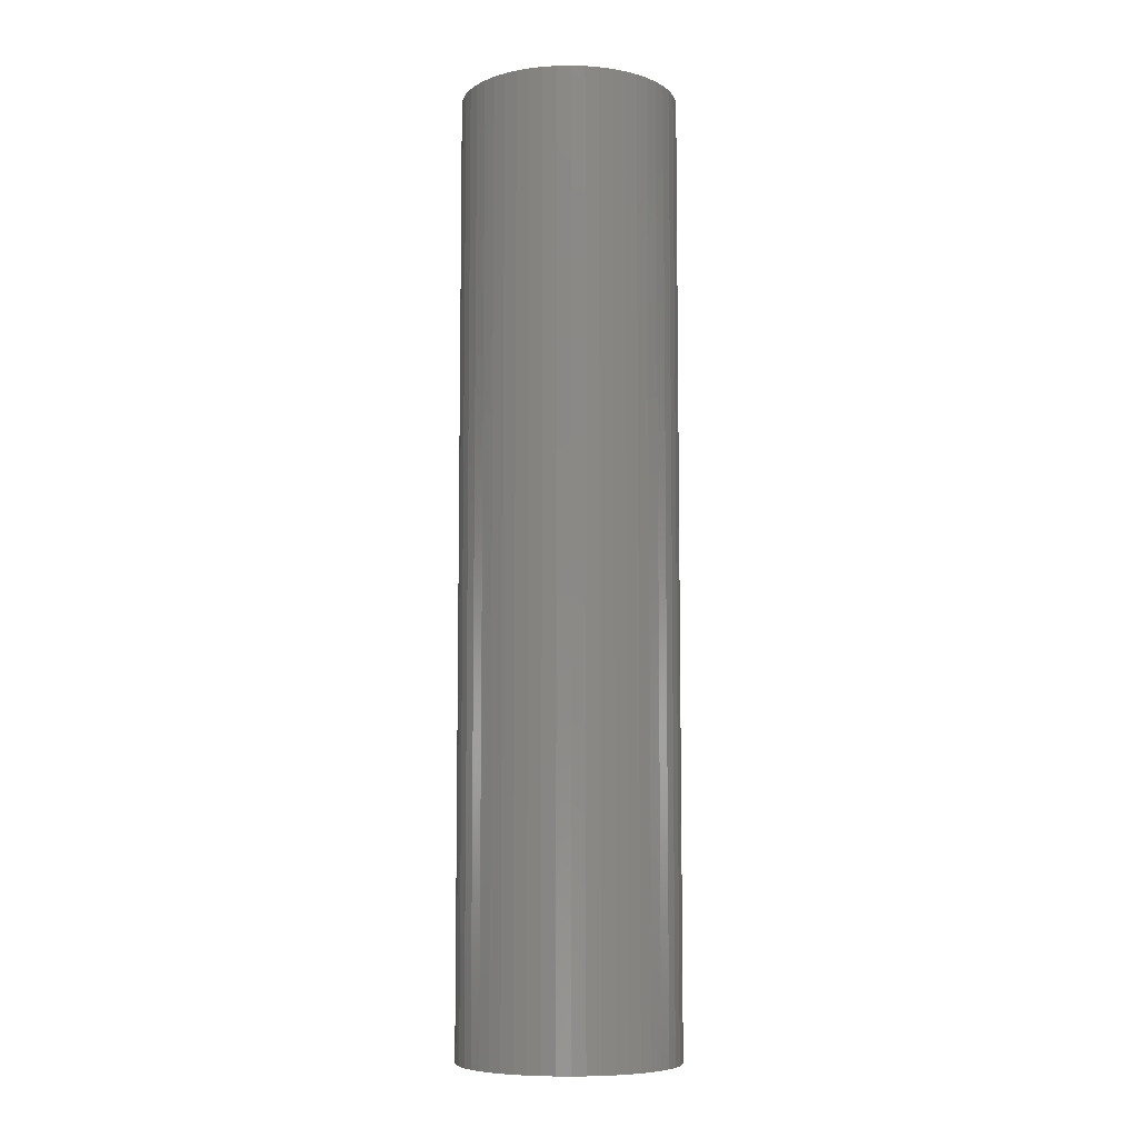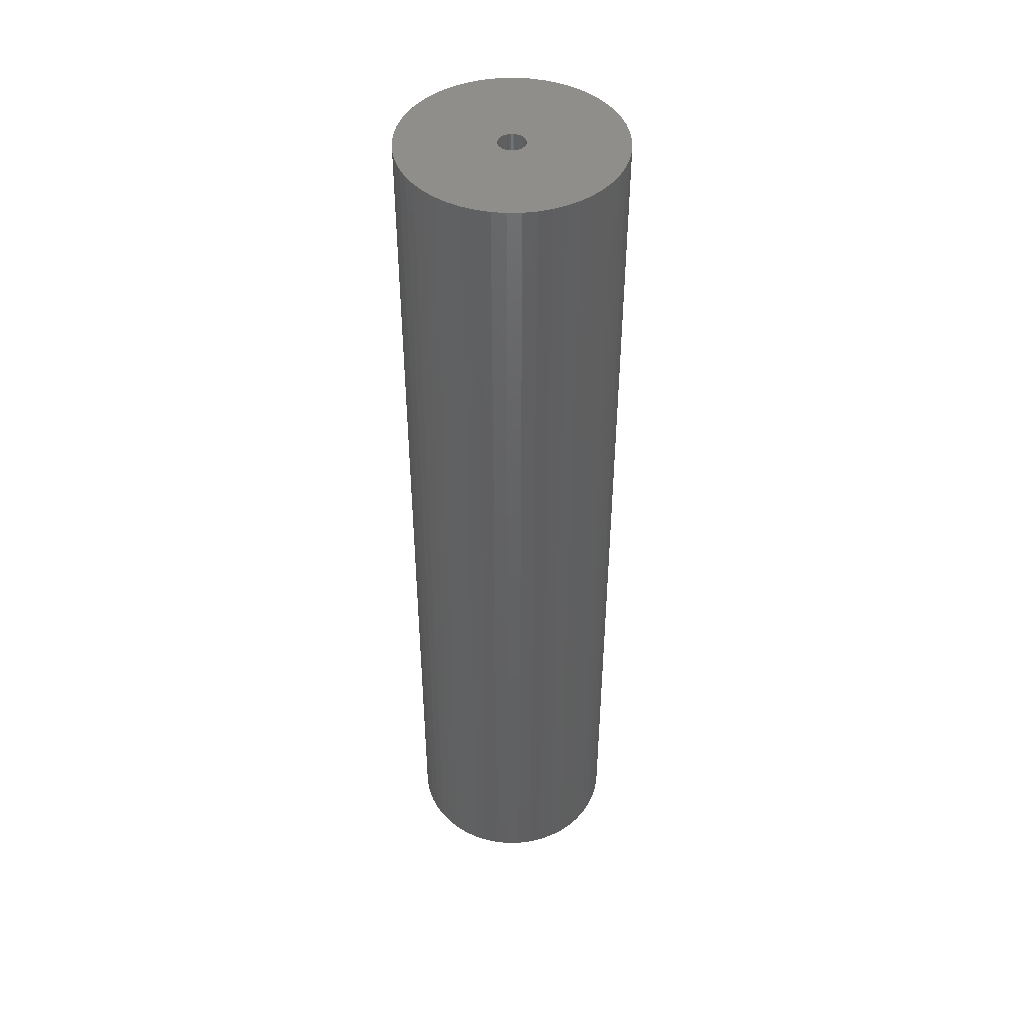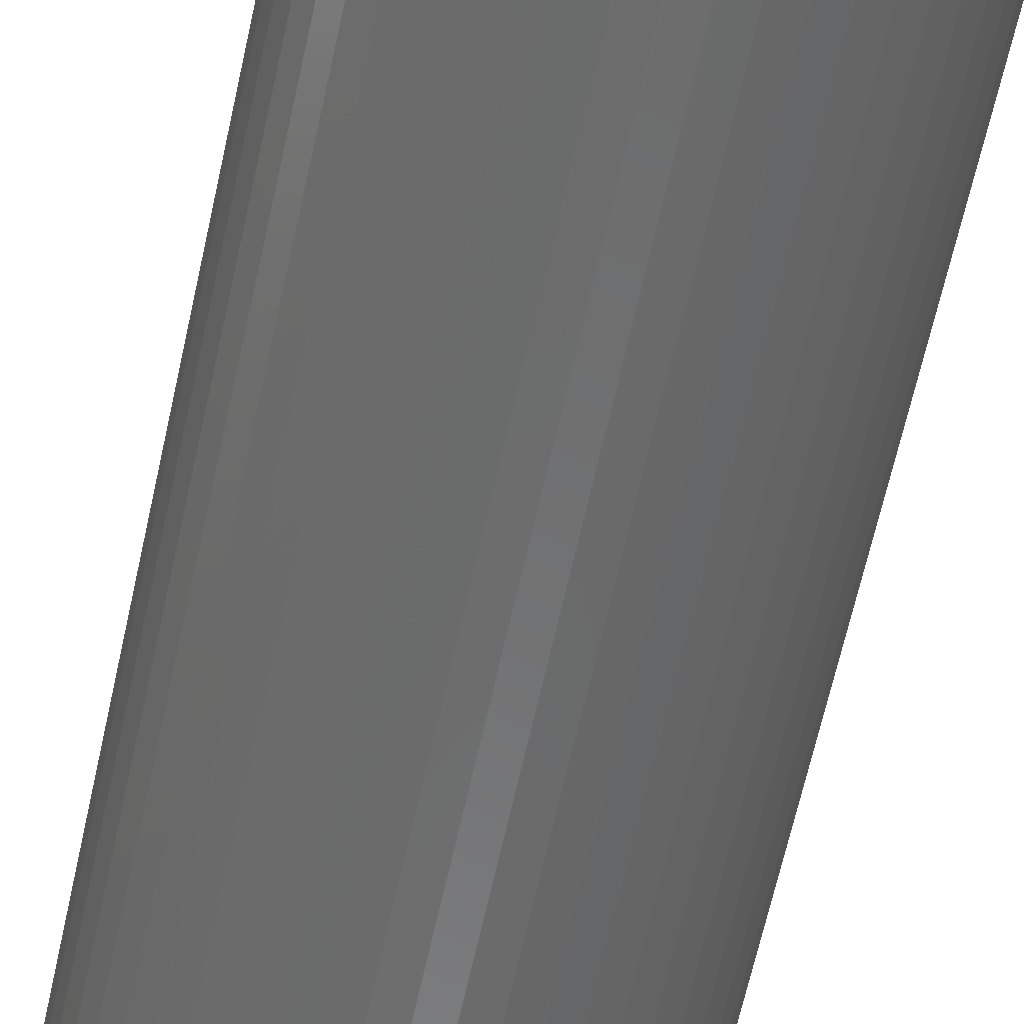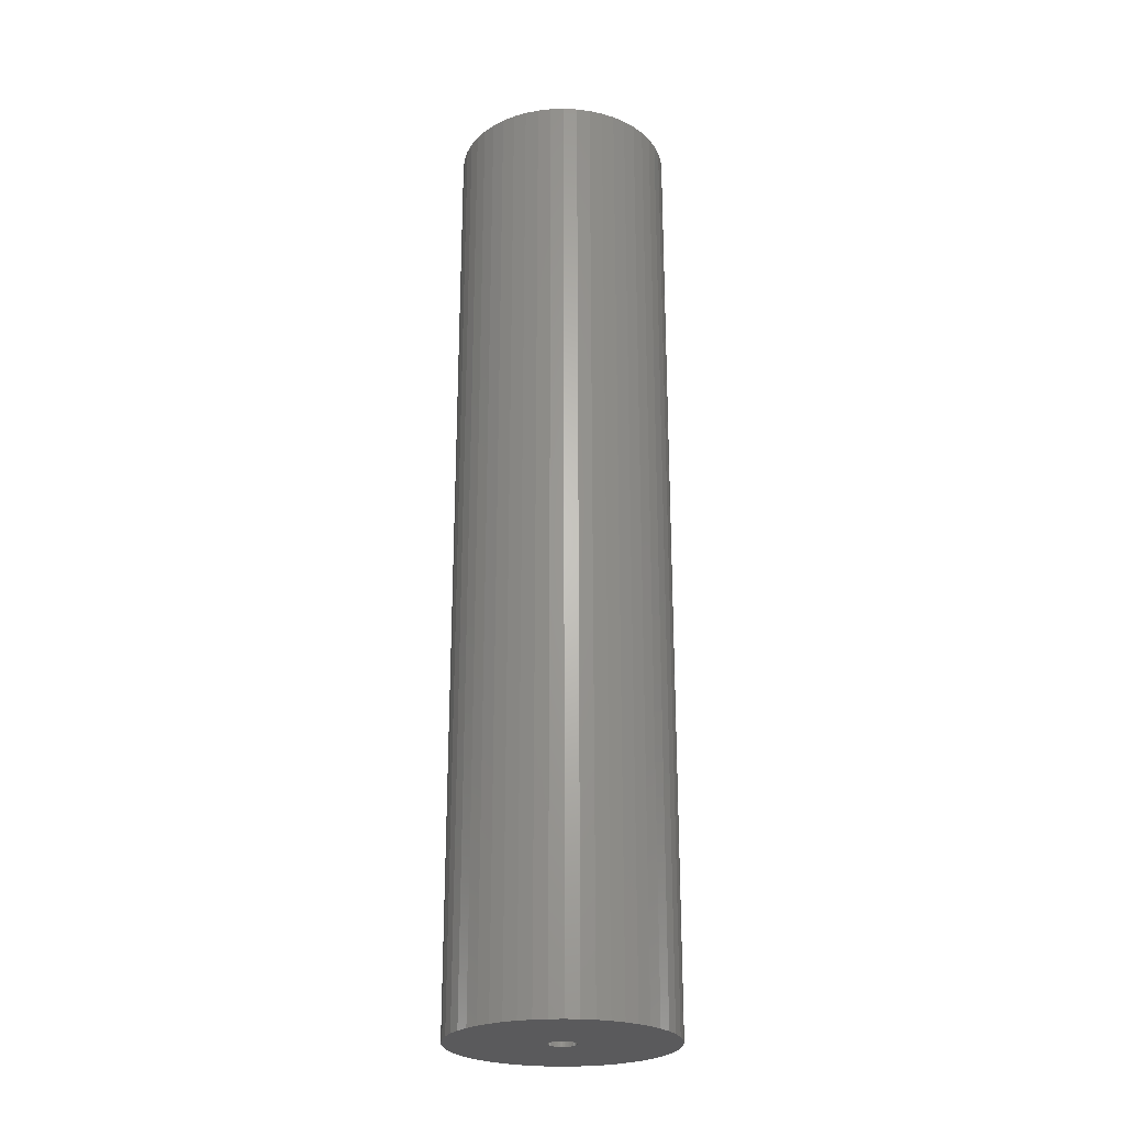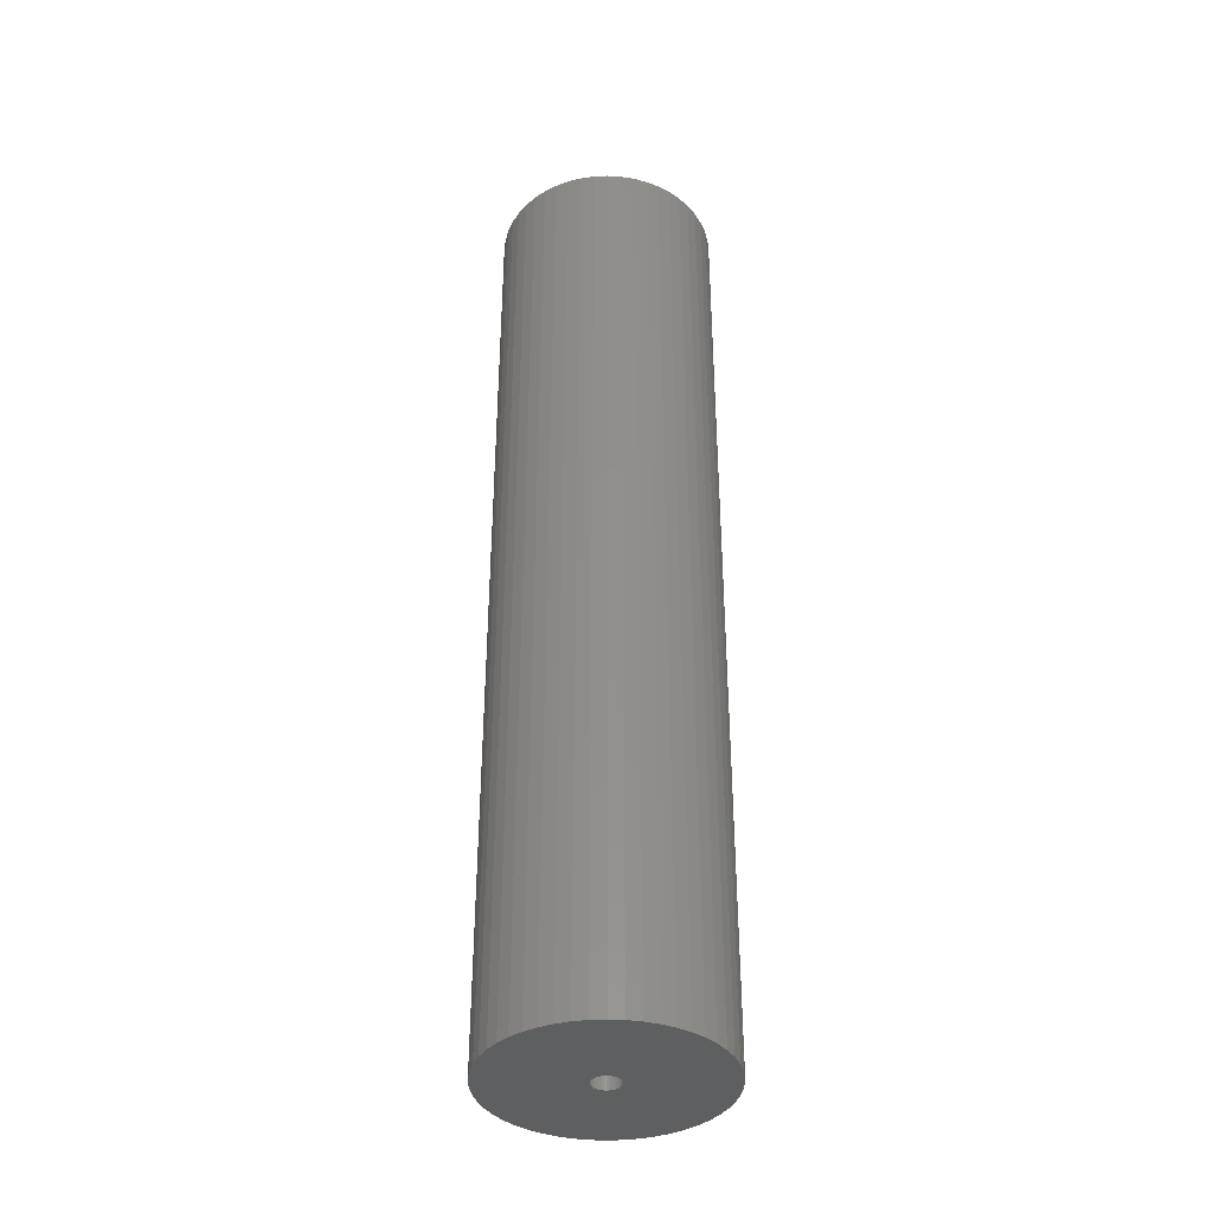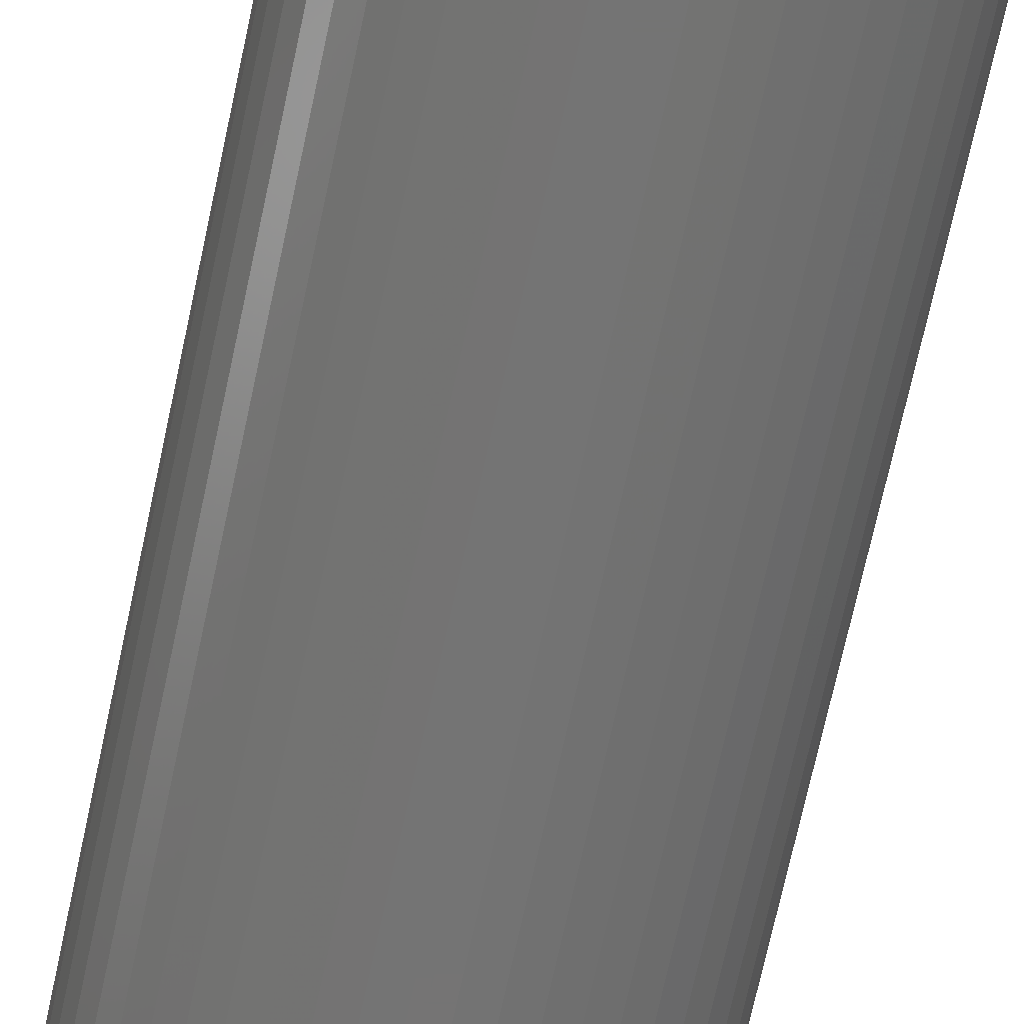
<metadata>
{"format":"stl","ext":"stl","renderer":"f3d","projection":"perspective","resolution":1024,"background":"white","views":[{"elev":-7.6,"azim":60.2,"up":"+Z"},{"elev":45.2,"azim":-101.9,"up":"+Z"},{"elev":-57.7,"azim":-11.6,"up":"+Y"},{"elev":-24.9,"azim":46.0,"up":"+Z"},{"elev":-38.0,"azim":32.1,"up":"+Z"},{"elev":-66.4,"azim":168.2,"up":"+Y"}]}
</metadata>
<code>
# stl→obj: 200 verts, 400 faces
v 11 0 48
v 10.91 1.379 -48
v 10.91 1.379 48
v 11 0 -48
v -11 0 -48
v -10.91 1.379 48
v -10.91 1.379 -48
v -11 0 48
v 0.6907 10.98 -48
v -0.6907 10.98 48
v 0.6907 10.98 48
v -0.6907 10.98 -48
v 8.019 7.53 -48
v 7.012 8.476 48
v 8.019 7.53 48
v 7.012 8.476 -48
v -7.012 8.476 -48
v -8.019 7.53 48
v -7.012 8.476 48
v -8.019 7.53 -48
v -3.399 10.46 -48
v -4.684 9.953 48
v -3.399 10.46 48
v -4.684 9.953 -48
v 8.019 -7.53 48
v 8.899 -6.466 -48
v 8.899 -6.466 48
v 8.019 -7.53 -48
v 10.23 4.049 48
v 9.639 5.299 -48
v 9.639 5.299 48
v 10.23 4.049 -48
v 4.684 9.953 -48
v 3.399 10.46 48
v 4.684 9.953 48
v 3.399 10.46 -48
v 2.061 10.81 48
v 2.061 10.81 -48
v 5.894 9.288 48
v 5.894 9.288 -48
v -10.23 4.049 -48
v -9.639 5.299 48
v -9.639 5.299 -48
v -10.23 4.049 48
v -8.899 6.466 48
v -8.899 6.466 -48
v -10.65 2.736 48
v -10.65 2.736 -48
v -5.894 9.288 -48
v -5.894 9.288 48
v -2.061 10.81 48
v -2.061 10.81 -48
v 0.6907 -10.98 -48
v 2.061 -10.81 48
v 0.6907 -10.98 48
v 2.061 -10.81 -48
v 10.65 2.736 48
v 10.65 2.736 -48
v 8.899 6.466 48
v 8.899 6.466 -48
v 1.35 0 48
v 1.339 0.1692 48
v 10.91 -1.379 48
v 1.308 0.3357 48
v 1.339 -0.1692 48
v 1.255 0.497 48
v 10.65 -2.736 48
v 1.183 0.6504 48
v 1.308 -0.3357 48
v 1.092 0.7935 48
v 10.23 -4.049 48
v 0.9841 0.9241 48
v 1.255 -0.497 48
v 0.8605 1.04 48
v 9.639 -5.299 48
v 0.7234 1.14 48
v 1.183 -0.6504 48
v 0.5748 1.222 48
v 0.4172 1.284 48
v 1.092 -0.7935 48
v 0.253 1.326 48
v 0.08477 1.347 48
v -0.08477 1.347 48
v -0.253 1.326 48
v -0.4172 1.284 48
v -0.5748 1.222 48
v -0.7234 1.14 48
v -0.8605 1.04 48
v -0.9841 0.9241 48
v -1.092 0.7935 48
v 0.9841 -0.9241 48
v 7.012 -8.476 48
v 0.8605 -1.04 48
v 5.894 -9.288 48
v 0.7234 -1.14 48
v 4.684 -9.953 48
v 0.5748 -1.222 48
v 3.399 -10.46 48
v 0.4172 -1.284 48
v 0.253 -1.326 48
v 0.08477 -1.347 48
v -0.08477 -1.347 48
v -0.6907 -10.98 48
v -0.253 -1.326 48
v -2.061 -10.81 48
v -0.4172 -1.284 48
v -3.399 -10.46 48
v -0.5748 -1.222 48
v -4.684 -9.953 48
v -0.7234 -1.14 48
v -5.894 -9.288 48
v -0.8605 -1.04 48
v -7.012 -8.476 48
v -0.9841 -0.9241 48
v -8.019 -7.53 48
v -1.092 -0.7935 48
v -8.899 -6.466 48
v -1.183 -0.6504 48
v -9.639 -5.299 48
v -1.255 -0.497 48
v -10.23 -4.049 48
v -1.308 -0.3357 48
v -10.65 -2.736 48
v -1.339 -0.1692 48
v -10.91 -1.379 48
v -1.35 0 48
v -1.183 0.6504 48
v -1.255 0.497 48
v -1.308 0.3357 48
v -1.339 0.1692 48
v 10.91 -1.379 -48
v 5.894 -9.288 -48
v 7.012 -8.476 -48
v 10.23 -4.049 -48
v 9.639 -5.299 -48
v -5.894 -9.288 -48
v -4.684 -9.953 -48
v -9.639 -5.299 -48
v -10.23 -4.049 -48
v -10.91 -1.379 -48
v -10.65 -2.736 -48
v 3.399 -10.46 -48
v 4.684 -9.953 -48
v 10.65 -2.736 -48
v -2.061 -10.81 -48
v -0.6907 -10.98 -48
v -8.019 -7.53 -48
v -7.012 -8.476 -48
v 1.35 0 -48
v 1.339 -0.1692 -48
v 1.308 -0.3357 -48
v 1.339 0.1692 -48
v 1.255 -0.497 -48
v 1.183 -0.6504 -48
v 1.308 0.3357 -48
v 1.092 -0.7935 -48
v 0.9841 -0.9241 -48
v 1.255 0.497 -48
v 0.8605 -1.04 -48
v 0.7234 -1.14 -48
v 1.183 0.6504 -48
v 0.5748 -1.222 -48
v 0.4172 -1.284 -48
v 1.092 0.7935 -48
v 0.253 -1.326 -48
v 0.08477 -1.347 -48
v -0.08477 -1.347 -48
v -0.253 -1.326 -48
v -0.4172 -1.284 -48
v -3.399 -10.46 -48
v -0.5748 -1.222 -48
v -0.7234 -1.14 -48
v -0.8605 -1.04 -48
v -0.9841 -0.9241 -48
v -1.092 -0.7935 -48
v 0.9841 0.9241 -48
v 0.8605 1.04 -48
v 0.7234 1.14 -48
v 0.5748 1.222 -48
v 0.4172 1.284 -48
v 0.253 1.326 -48
v 0.08477 1.347 -48
v -0.08477 1.347 -48
v -0.253 1.326 -48
v -0.4172 1.284 -48
v -0.5748 1.222 -48
v -0.7234 1.14 -48
v -0.8605 1.04 -48
v -0.9841 0.9241 -48
v -1.092 0.7935 -48
v -1.183 0.6504 -48
v -1.255 0.497 -48
v -1.308 0.3357 -48
v -1.339 0.1692 -48
v -1.35 0 -48
v -8.899 -6.466 -48
v -1.183 -0.6504 -48
v -1.255 -0.497 -48
v -1.308 -0.3357 -48
v -1.339 -0.1692 -48
f 1 2 3
f 2 1 4
f 5 6 7
f 6 5 8
f 9 10 11
f 10 9 12
f 13 14 15
f 14 13 16
f 17 18 19
f 18 17 20
f 21 22 23
f 22 21 24
f 25 26 27
f 26 25 28
f 29 30 31
f 30 29 32
f 33 34 35
f 34 33 36
f 36 37 34
f 37 36 38
f 16 39 14
f 39 16 40
f 41 42 43
f 42 41 44
f 43 45 46
f 45 43 42
f 7 47 48
f 47 7 6
f 49 19 50
f 19 49 17
f 12 51 10
f 51 12 52
f 53 54 55
f 54 53 56
f 57 32 29
f 32 57 58
f 3 58 57
f 58 3 2
f 59 13 15
f 13 59 60
f 31 60 59
f 60 31 30
f 38 11 37
f 11 38 9
f 40 35 39
f 35 40 33
f 61 1 3
f 62 3 57
f 1 61 63
f 64 57 29
f 65 63 61
f 66 29 31
f 63 65 67
f 68 31 59
f 69 67 65
f 70 59 15
f 67 69 71
f 72 15 14
f 73 71 69
f 74 14 39
f 71 73 75
f 76 39 35
f 77 75 73
f 78 35 34
f 75 77 27
f 79 34 37
f 80 27 77
f 27 80 25
f 3 62 61
f 57 64 62
f 29 66 64
f 31 68 66
f 59 70 68
f 15 72 70
f 14 74 72
f 39 76 74
f 81 37 11
f 35 78 76
f 34 79 78
f 37 81 79
f 11 82 81
f 11 83 82
f 10 83 11
f 83 10 84
f 51 84 10
f 84 51 85
f 23 85 51
f 85 23 86
f 22 86 23
f 86 22 87
f 50 87 22
f 87 50 88
f 19 88 50
f 88 19 89
f 18 89 19
f 89 18 90
f 91 25 80
f 25 91 92
f 93 92 91
f 92 93 94
f 95 94 93
f 94 95 96
f 97 96 95
f 96 97 98
f 99 98 97
f 98 99 54
f 100 54 99
f 54 100 55
f 101 55 100
f 102 55 101
f 103 102 104
f 105 104 106
f 107 106 108
f 102 103 55
f 109 108 110
f 111 110 112
f 113 112 114
f 115 114 116
f 117 116 118
f 119 118 120
f 121 120 122
f 123 122 124
f 125 124 126
f 45 90 18
f 104 105 103
f 90 45 127
f 106 107 105
f 42 127 45
f 108 109 107
f 127 42 128
f 110 111 109
f 44 128 42
f 112 113 111
f 128 44 129
f 114 115 113
f 47 129 44
f 116 117 115
f 129 47 130
f 118 119 117
f 6 130 47
f 120 121 119
f 130 6 126
f 122 123 121
f 8 126 6
f 124 125 123
f 126 8 125
f 63 4 1
f 4 63 131
f 132 92 94
f 92 132 133
f 75 134 71
f 134 75 135
f 27 135 75
f 135 27 26
f 136 109 111
f 109 136 137
f 138 121 139
f 121 138 119
f 140 8 5
f 8 140 125
f 139 123 141
f 123 139 121
f 133 25 92
f 25 133 28
f 142 96 98
f 96 142 143
f 56 98 54
f 98 56 142
f 46 18 20
f 18 46 45
f 48 44 41
f 44 48 47
f 24 50 22
f 50 24 49
f 52 23 51
f 23 52 21
f 71 144 67
f 144 71 134
f 67 131 63
f 131 67 144
f 145 103 105
f 103 145 146
f 147 113 115
f 113 147 148
f 141 125 140
f 125 141 123
f 149 4 131
f 150 131 144
f 4 149 2
f 151 144 134
f 152 2 149
f 153 134 135
f 2 152 58
f 154 135 26
f 155 58 152
f 156 26 28
f 58 155 32
f 157 28 133
f 158 32 155
f 159 133 132
f 32 158 30
f 160 132 143
f 161 30 158
f 162 143 142
f 30 161 60
f 163 142 56
f 164 60 161
f 60 164 13
f 131 150 149
f 144 151 150
f 134 153 151
f 135 154 153
f 26 156 154
f 28 157 156
f 133 159 157
f 132 160 159
f 165 56 53
f 143 162 160
f 142 163 162
f 56 165 163
f 53 166 165
f 53 167 166
f 146 167 53
f 167 146 168
f 145 168 146
f 168 145 169
f 170 169 145
f 169 170 171
f 137 171 170
f 171 137 172
f 136 172 137
f 172 136 173
f 148 173 136
f 173 148 174
f 147 174 148
f 174 147 175
f 176 13 164
f 13 176 16
f 177 16 176
f 16 177 40
f 178 40 177
f 40 178 33
f 179 33 178
f 33 179 36
f 180 36 179
f 36 180 38
f 181 38 180
f 38 181 9
f 182 9 181
f 183 9 182
f 12 183 184
f 52 184 185
f 21 185 186
f 183 12 9
f 24 186 187
f 49 187 188
f 17 188 189
f 20 189 190
f 46 190 191
f 43 191 192
f 41 192 193
f 48 193 194
f 7 194 195
f 196 175 147
f 184 52 12
f 175 196 197
f 185 21 52
f 138 197 196
f 186 24 21
f 197 138 198
f 187 49 24
f 139 198 138
f 188 17 49
f 198 139 199
f 189 20 17
f 141 199 139
f 190 46 20
f 199 141 200
f 191 43 46
f 140 200 141
f 192 41 43
f 200 140 195
f 193 48 41
f 5 195 140
f 194 7 48
f 195 5 7
f 143 94 96
f 94 143 132
f 146 55 103
f 55 146 53
f 137 107 109
f 107 137 170
f 148 111 113
f 111 148 136
f 147 117 196
f 117 147 115
f 196 119 138
f 119 196 117
f 170 105 107
f 105 170 145
f 161 70 164
f 70 161 68
f 180 78 79
f 78 180 179
f 186 85 86
f 85 186 185
f 128 191 127
f 191 128 192
f 150 61 149
f 61 150 65
f 160 97 95
f 97 160 162
f 183 82 83
f 82 183 182
f 178 74 76
f 74 178 177
f 126 194 130
f 194 126 195
f 130 193 129
f 193 130 194
f 90 189 89
f 189 90 190
f 189 88 89
f 88 189 188
f 162 99 97
f 99 162 163
f 159 95 93
f 95 159 160
f 177 72 74
f 72 177 176
f 164 72 176
f 72 164 70
f 181 79 81
f 79 181 180
f 182 81 82
f 81 182 181
f 179 76 78
f 76 179 178
f 129 192 128
f 192 129 193
f 127 190 90
f 190 127 191
f 184 83 84
f 83 184 183
f 185 84 85
f 84 185 184
f 187 86 87
f 86 187 186
f 188 87 88
f 87 188 187
f 149 62 152
f 62 149 61
f 124 195 126
f 195 124 200
f 116 197 118
f 197 116 175
f 165 101 100
f 101 165 166
f 158 68 161
f 68 158 66
f 155 66 158
f 66 155 64
f 152 64 155
f 64 152 62
f 151 65 150
f 65 151 69
f 157 93 91
f 93 157 159
f 156 77 154
f 77 156 80
f 154 73 153
f 73 154 77
f 166 102 101
f 102 166 167
f 118 198 120
f 198 118 197
f 114 175 116
f 175 114 174
f 153 69 151
f 69 153 73
f 172 112 110
f 112 172 173
f 168 106 104
f 106 168 169
f 122 200 124
f 200 122 199
f 120 199 122
f 199 120 198
f 173 114 112
f 114 173 174
f 163 100 99
f 100 163 165
f 157 80 156
f 80 157 91
f 171 110 108
f 110 171 172
f 167 104 102
f 104 167 168
f 169 108 106
f 108 169 171

</code>
